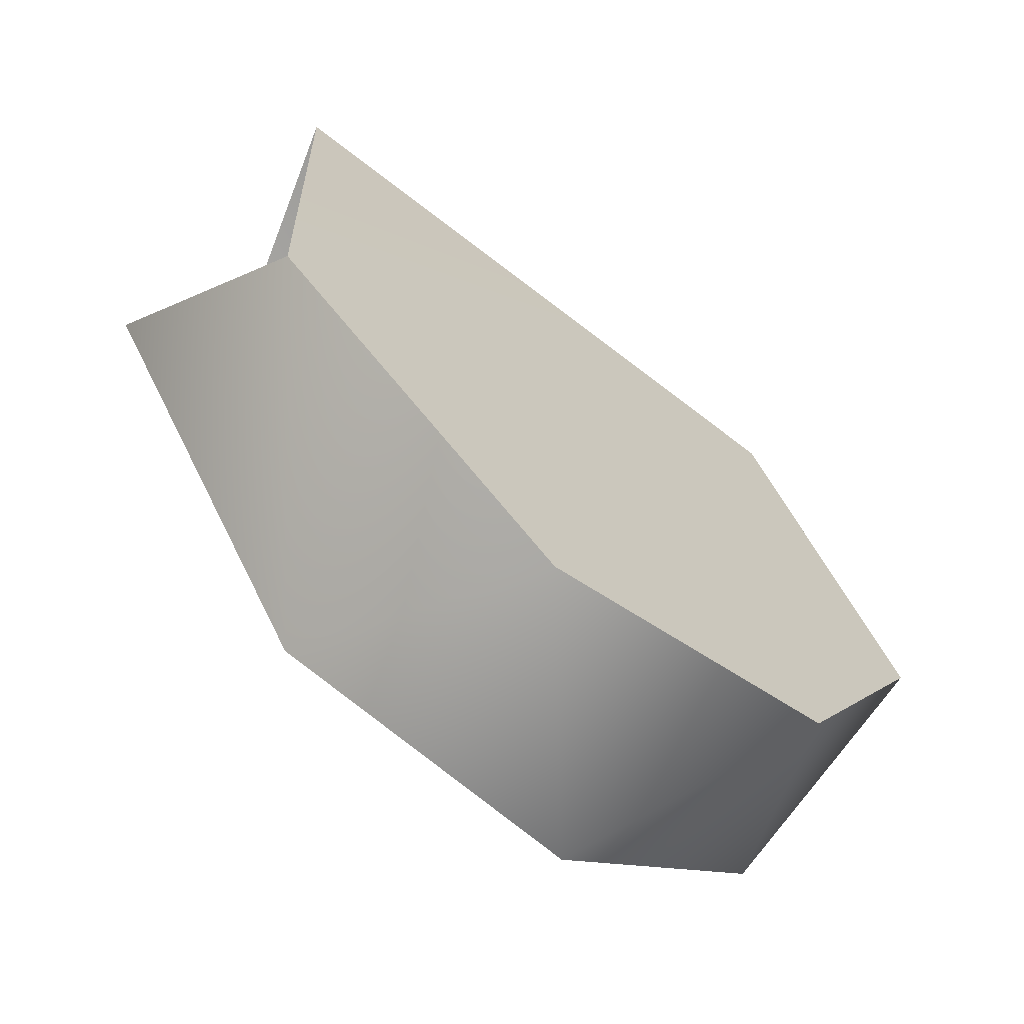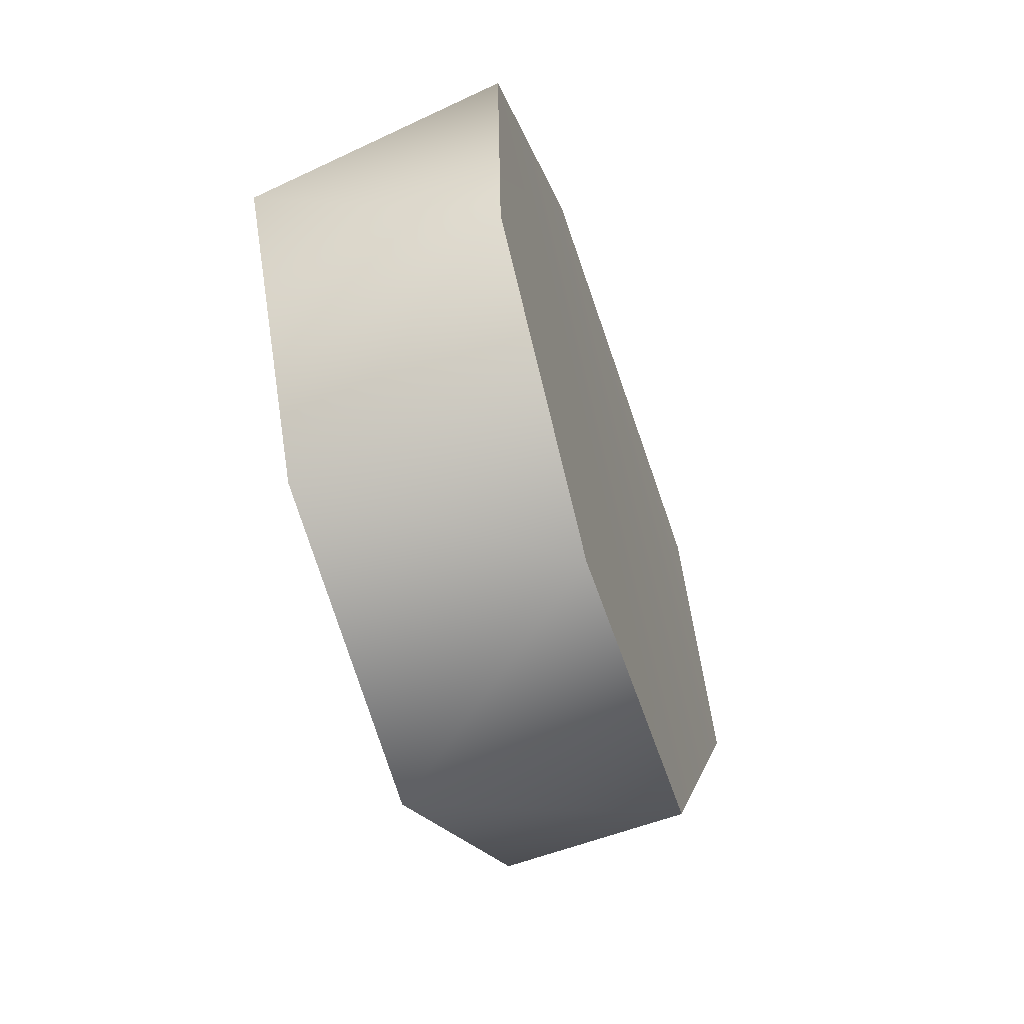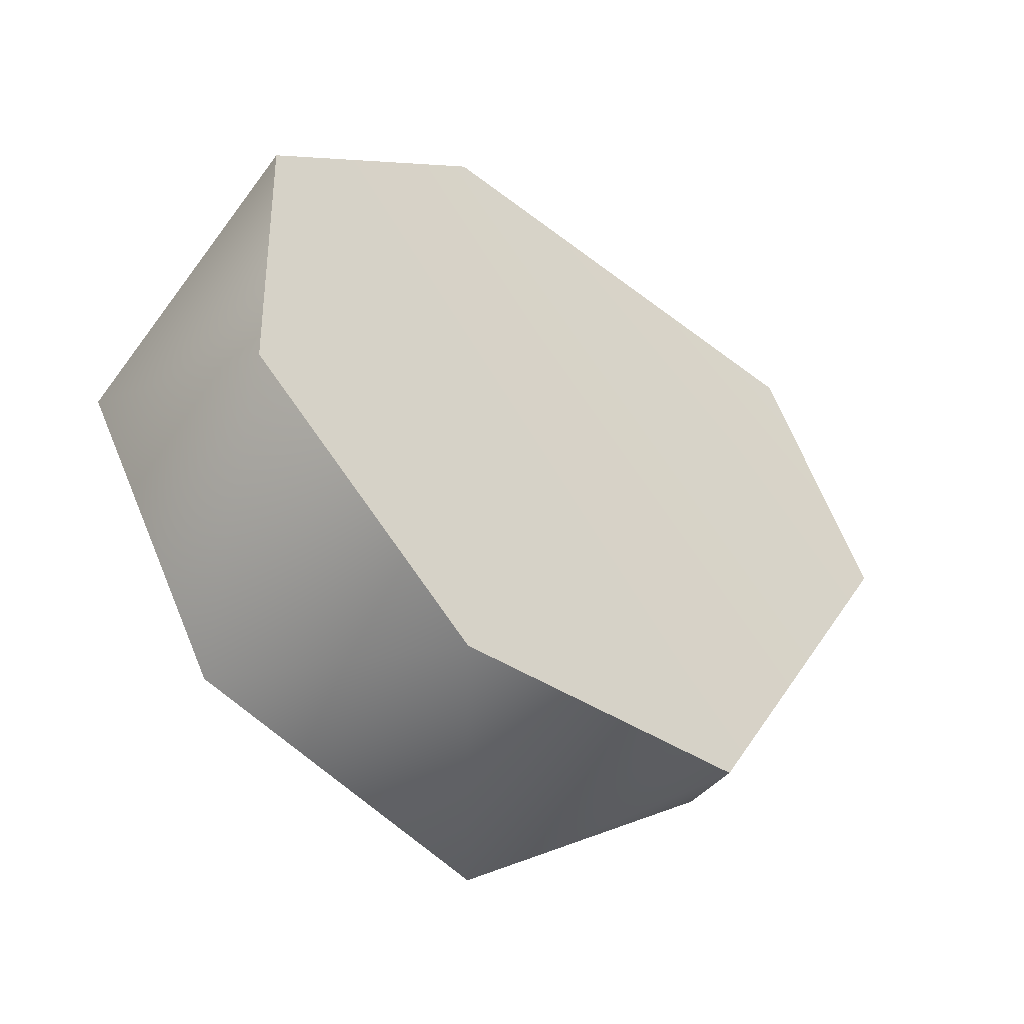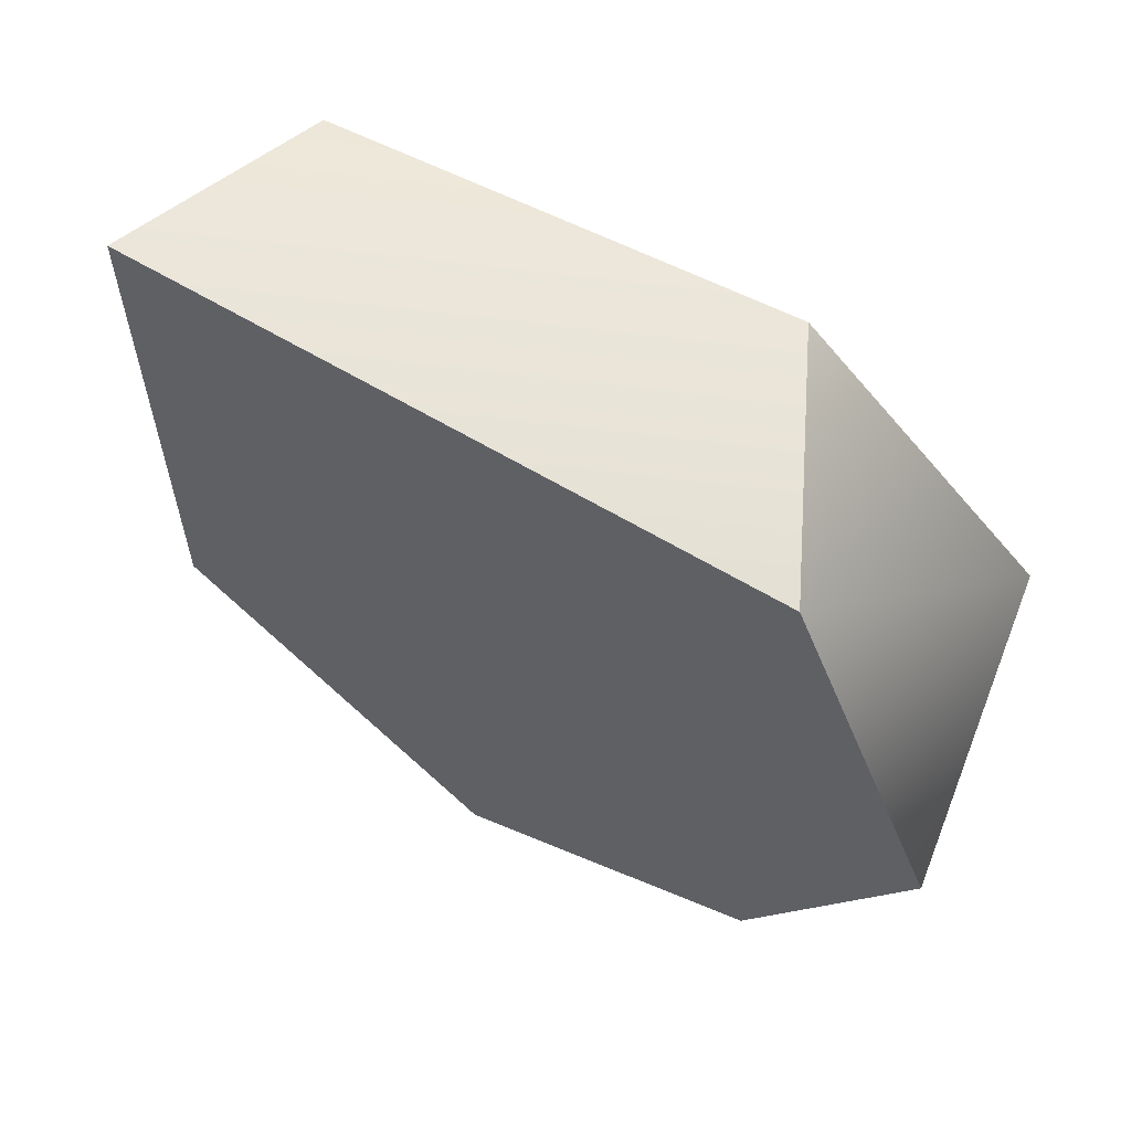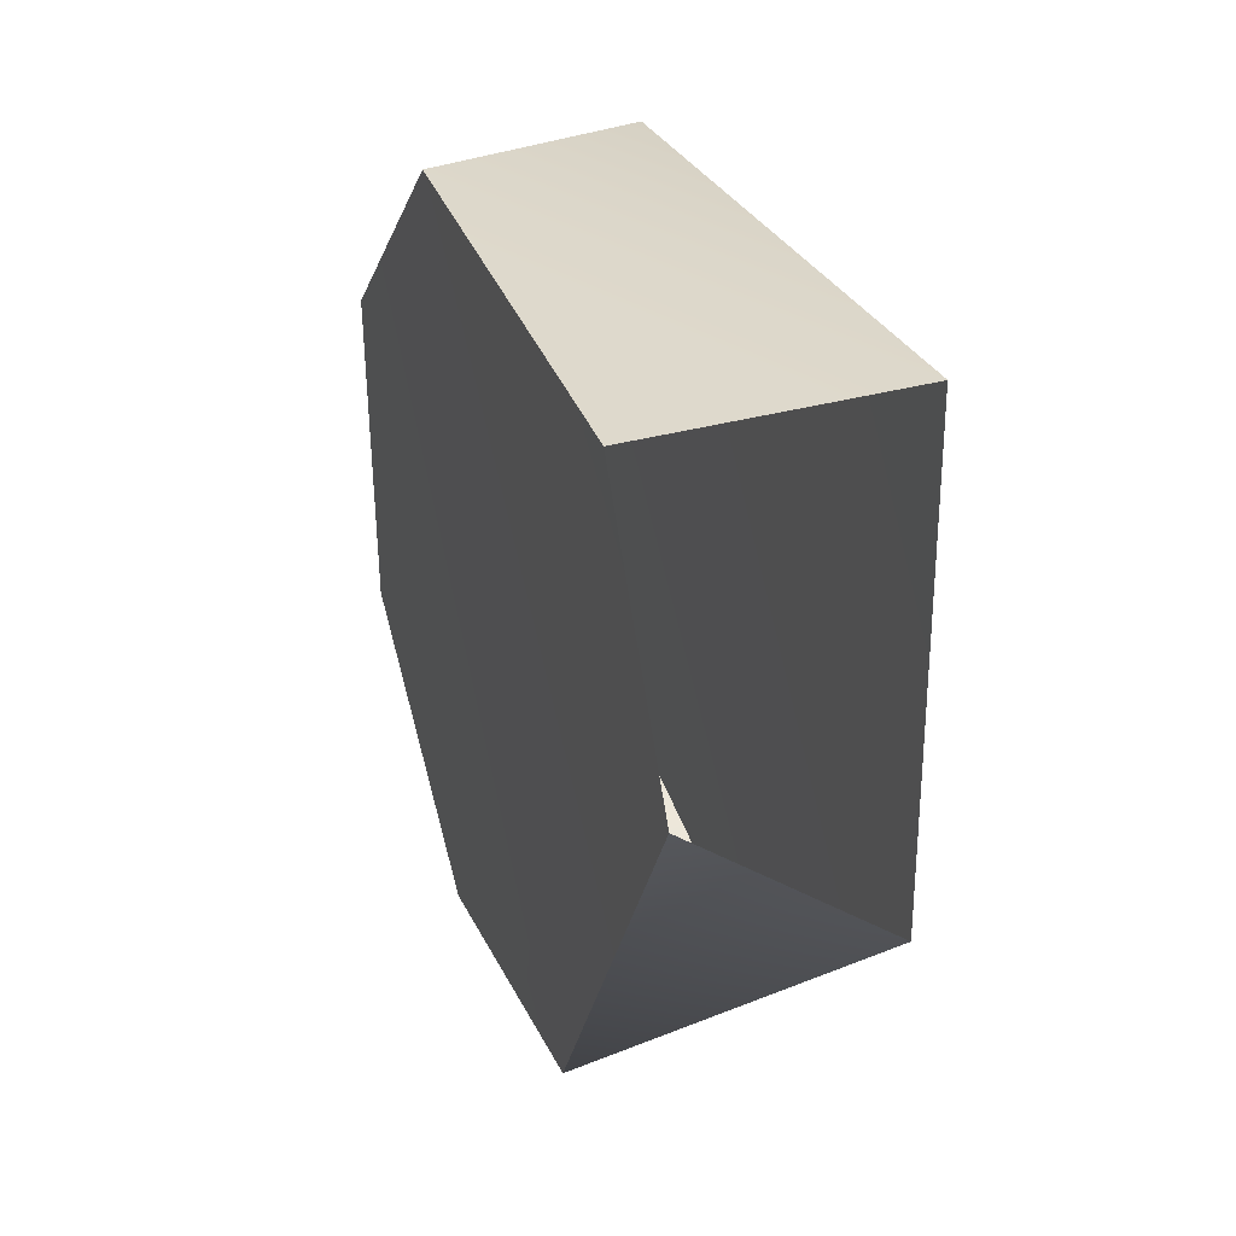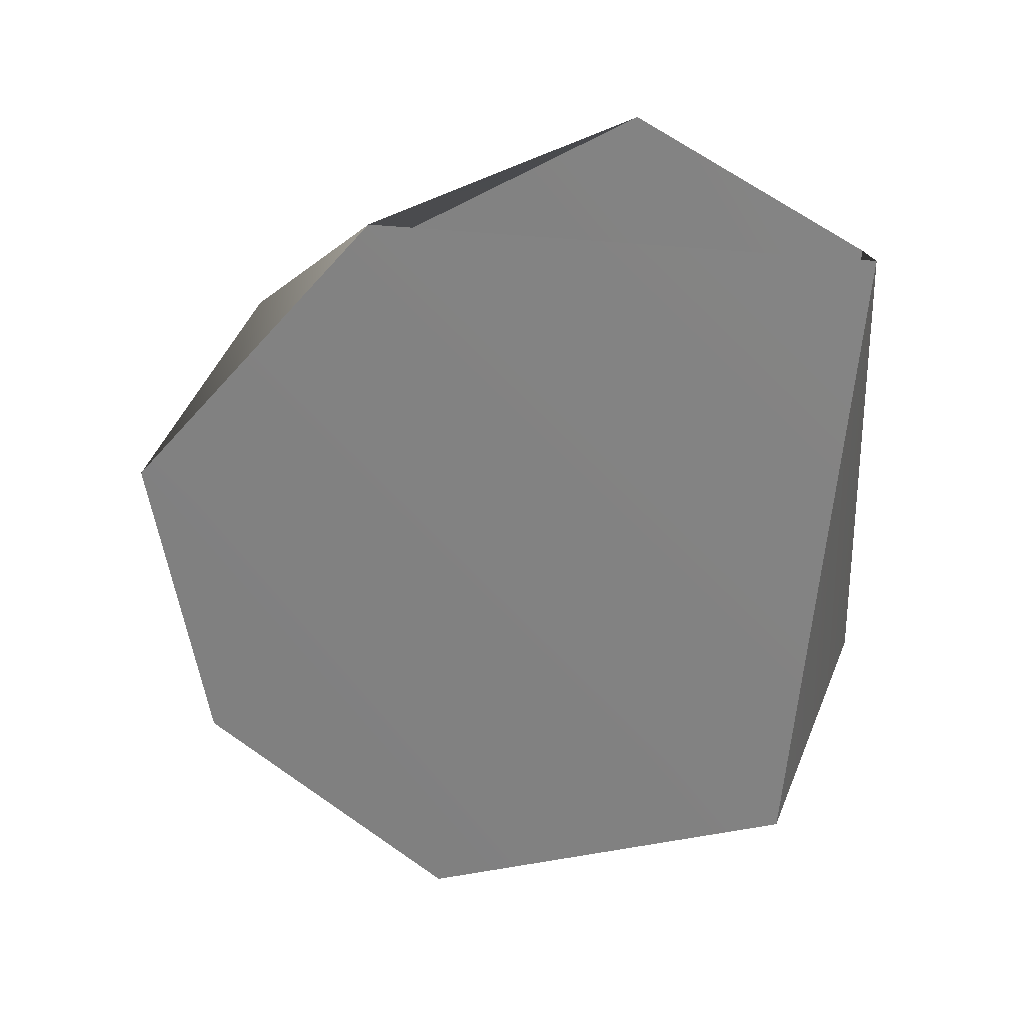
<metadata>
{"format":"obj","ext":"obj","renderer":"f3d","projection":"perspective","resolution":1024,"background":"white","views":[{"elev":-66.2,"azim":-127.9,"up":"+Z"},{"elev":-60.1,"azim":17.6,"up":"+Z"},{"elev":-49.3,"azim":49.6,"up":"+Z"},{"elev":60.4,"azim":-62.0,"up":"+Z"},{"elev":32.7,"azim":160.1,"up":"+Z"},{"elev":25.8,"azim":-72.6,"up":"+Y"}]}
</metadata>
<code>
o mesh29/mesh29-geometry#mesh29-geometry
v -0.5858 -0.633 -0.1594
v -0.6136 -0.6411 -0.1853
v -0.5862 -0.6635 -0.2127
v -0.6138 -0.6783 -0.2184
v -0.5863 -0.7035 -0.1282
v -0.6139 -0.7159 -0.1317
v -0.5862 -0.7011 -0.2175
v -0.5854 -0.6478 -0.1301
v -0.5862 -0.7316 -0.1552
v -0.6138 -0.7345 -0.1778
v -0.6124 -0.6399 -0.1249
v -0.6138 -0.7153 -0.2105
v -0.5862 -0.73 -0.193
f 1 2 3
f 3 2 1
f 3 2 4
f 4 2 3
f 1 5 3
f 3 5 1
f 2 4 6
f 6 4 2
f 3 4 7
f 7 4 3
f 1 8 5
f 5 8 1
f 3 5 9
f 9 5 3
f 4 10 6
f 6 10 4
f 11 2 6
f 6 2 11
f 7 4 12
f 12 4 7
f 3 13 7
f 7 13 3
f 8 11 5
f 5 11 8
f 9 6 5
f 5 6 9
f 13 3 9
f 9 3 13
f 4 12 10
f 10 12 4
f 6 9 10
f 10 9 6
f 5 11 6
f 6 11 5
f 13 7 12
f 12 7 13
f 9 13 10
f 10 13 9
f 10 13 12
f 12 13 10

</code>
